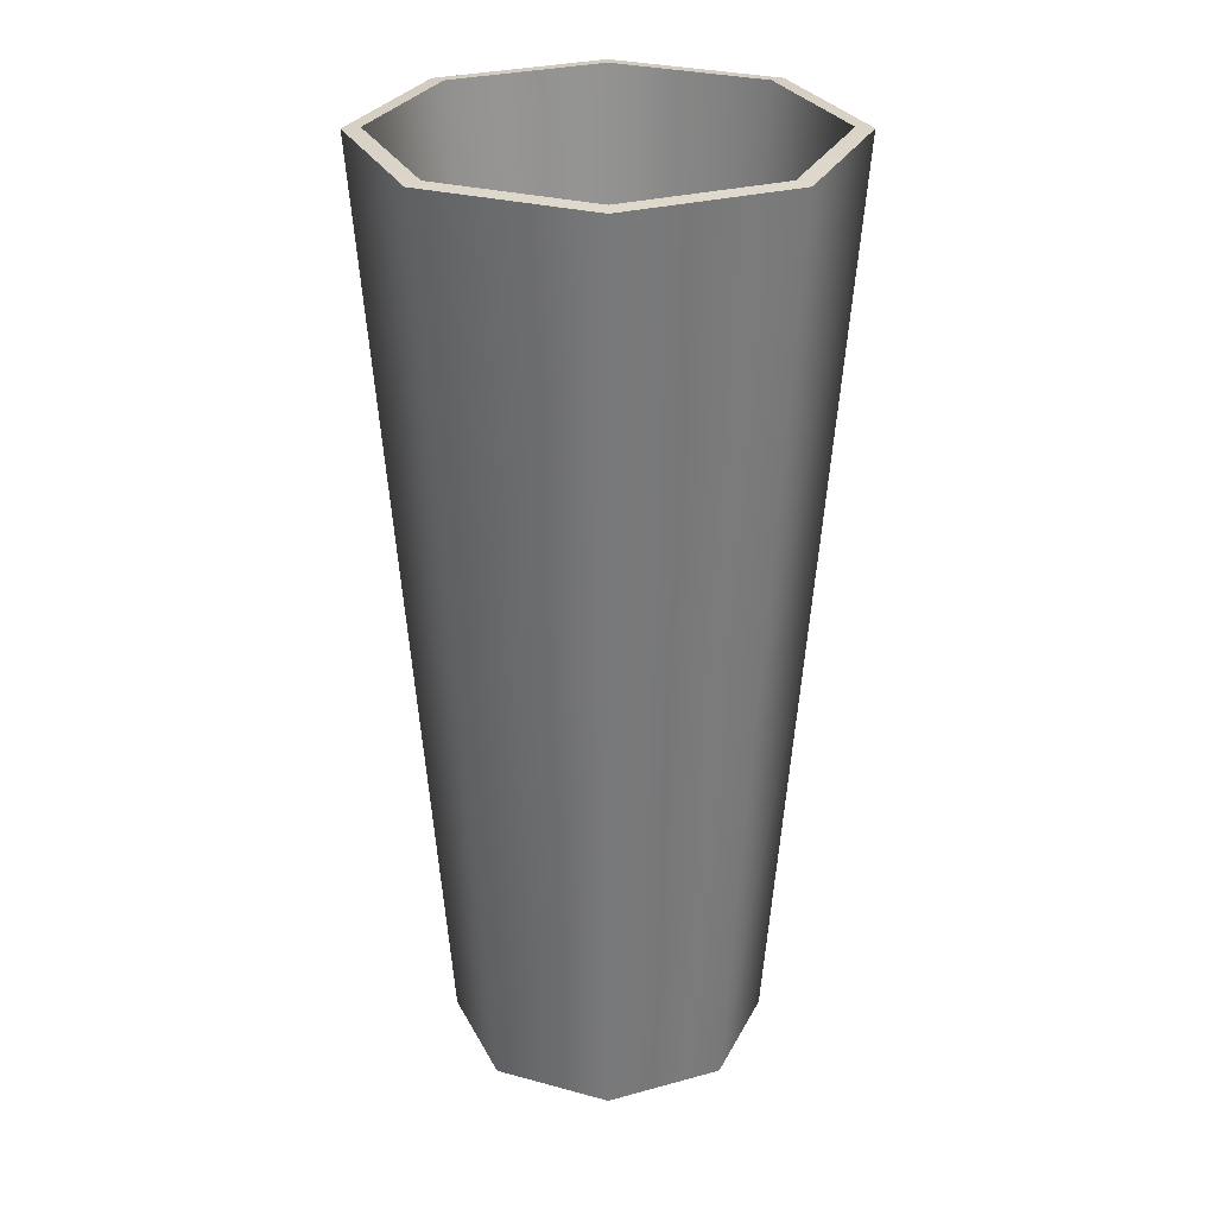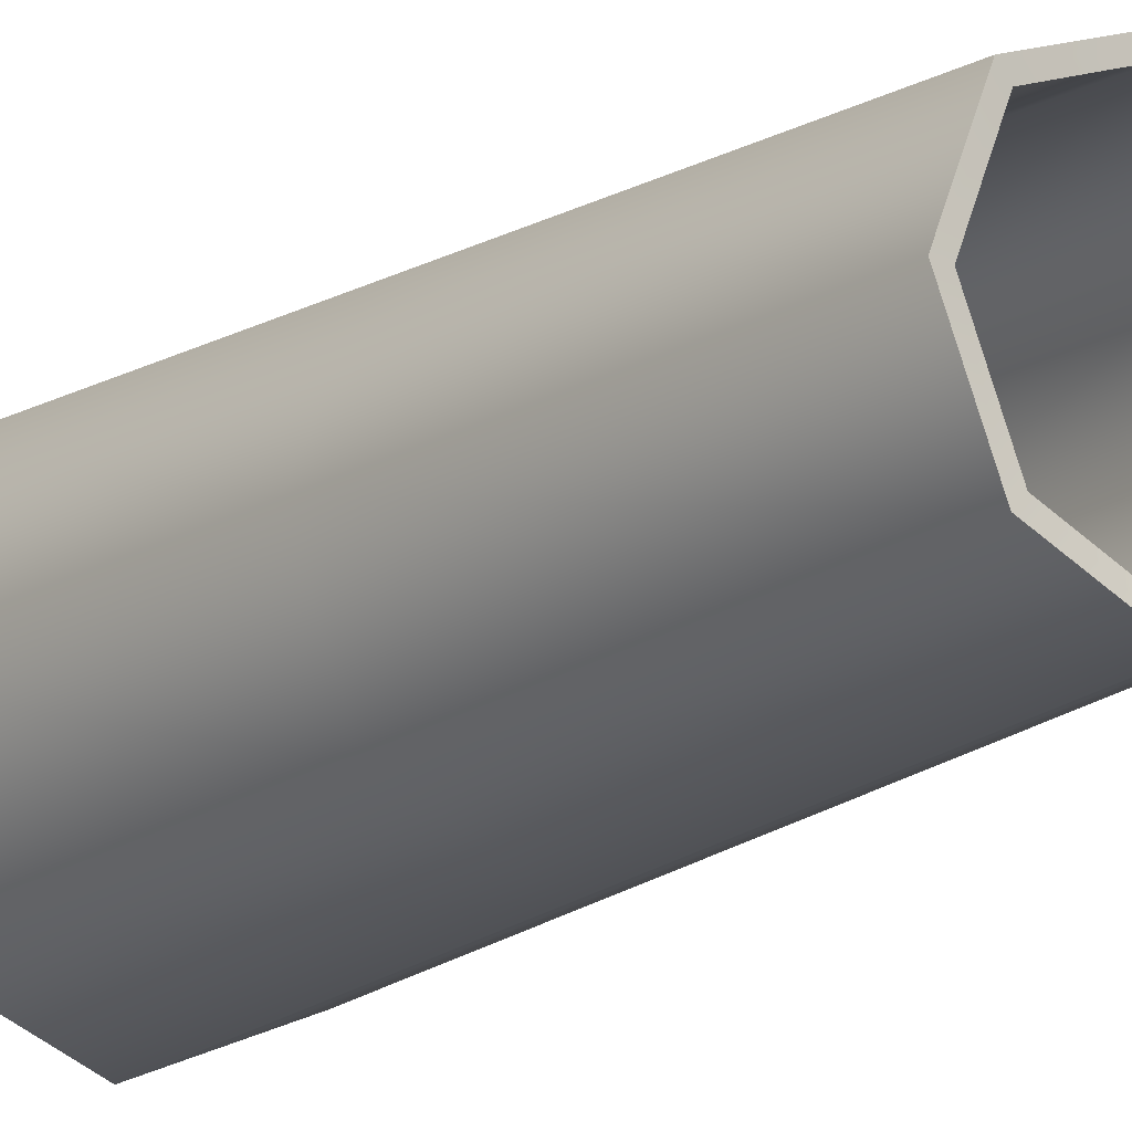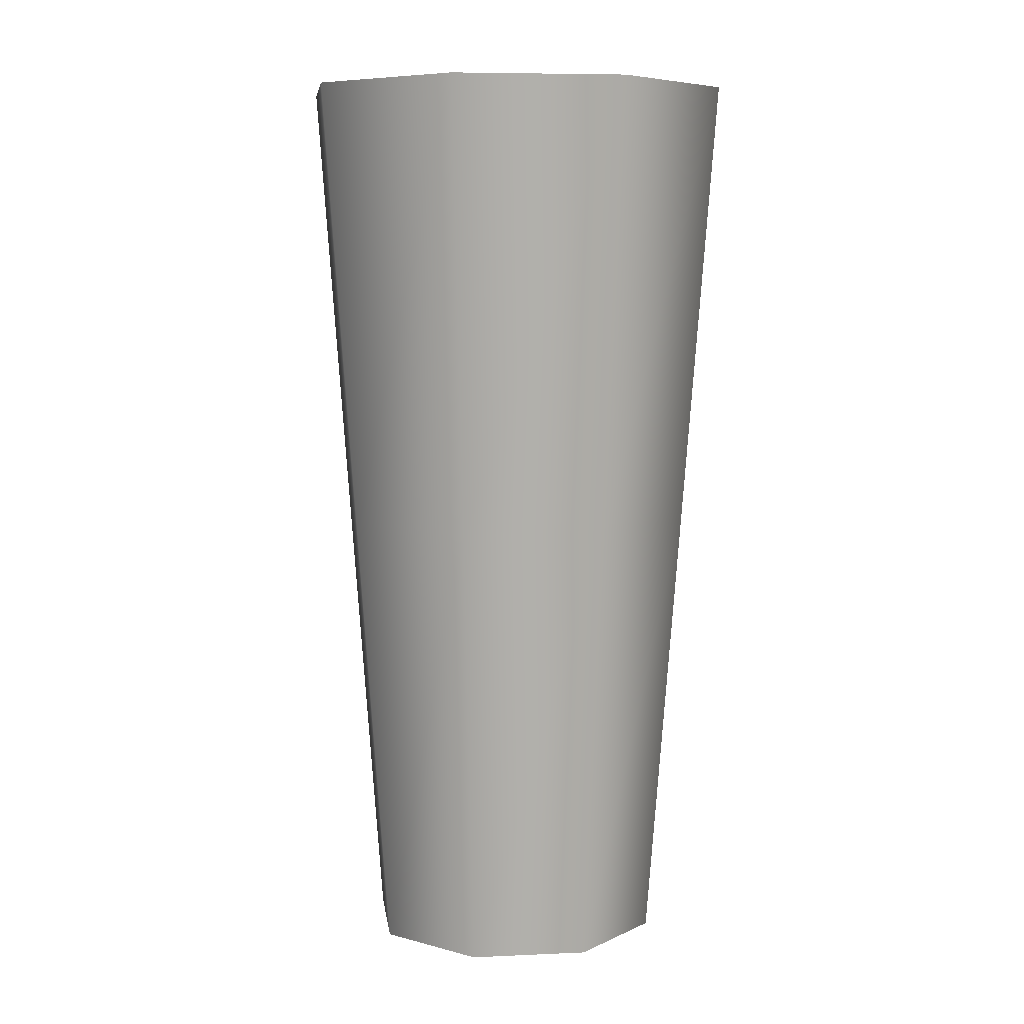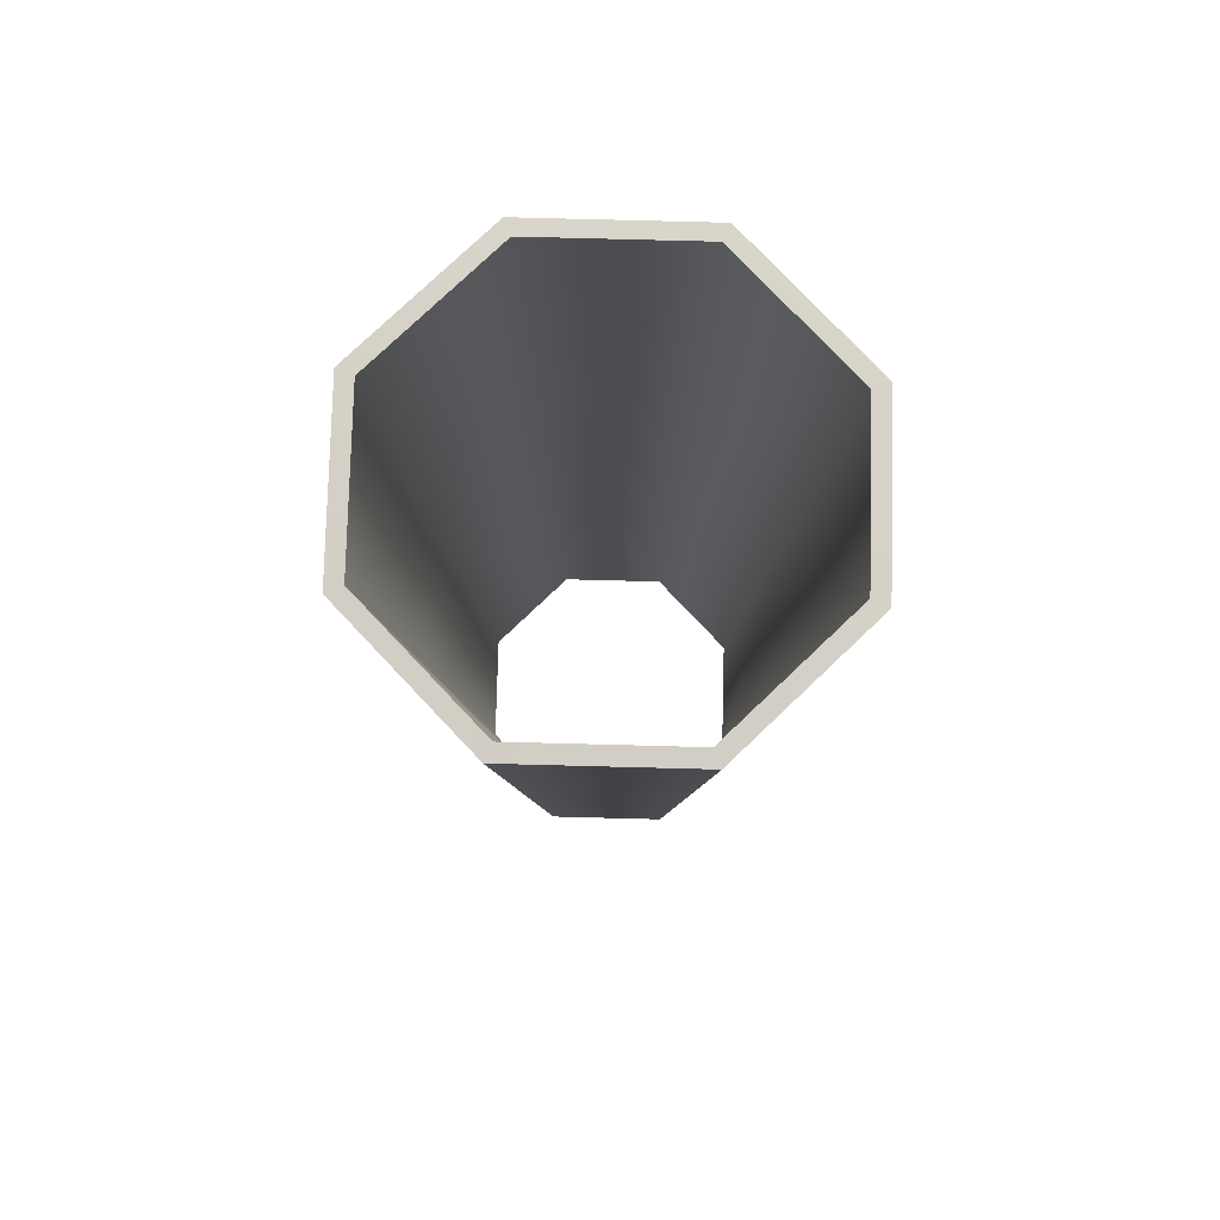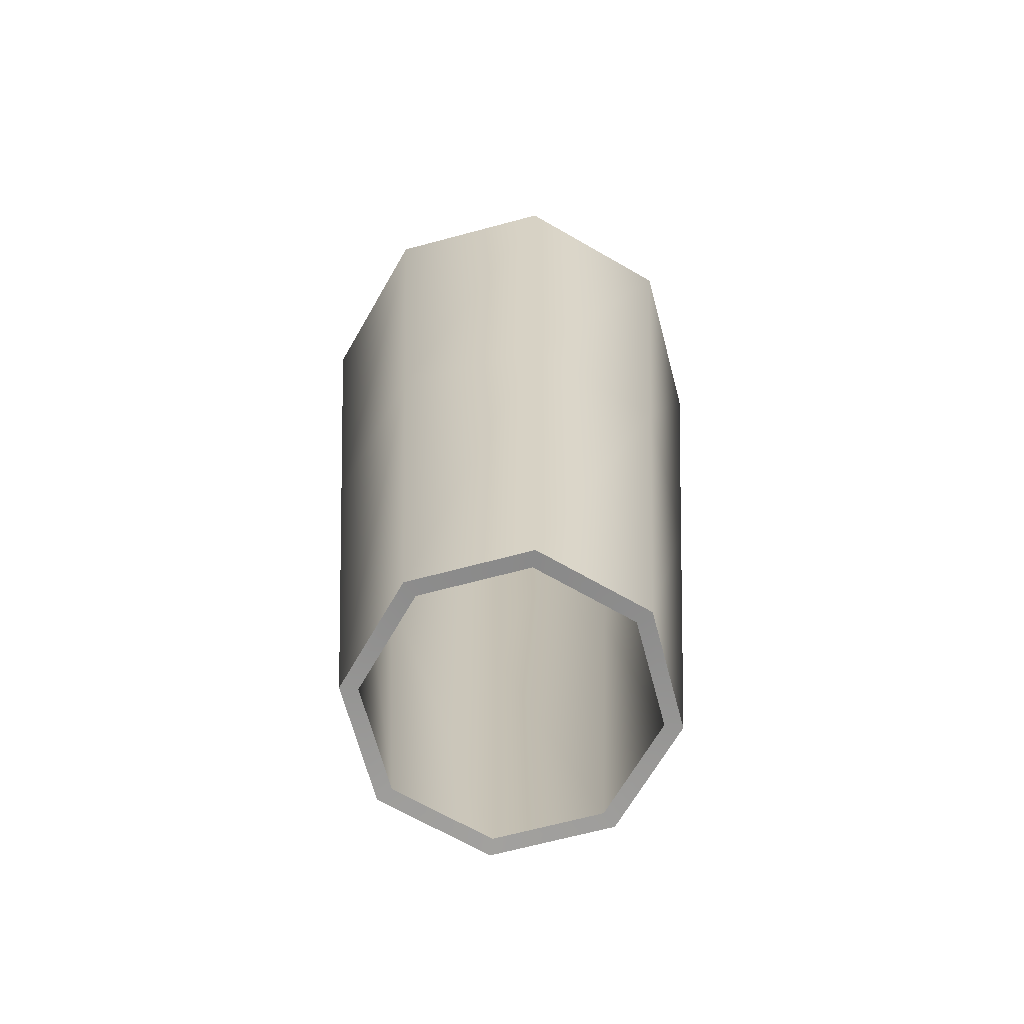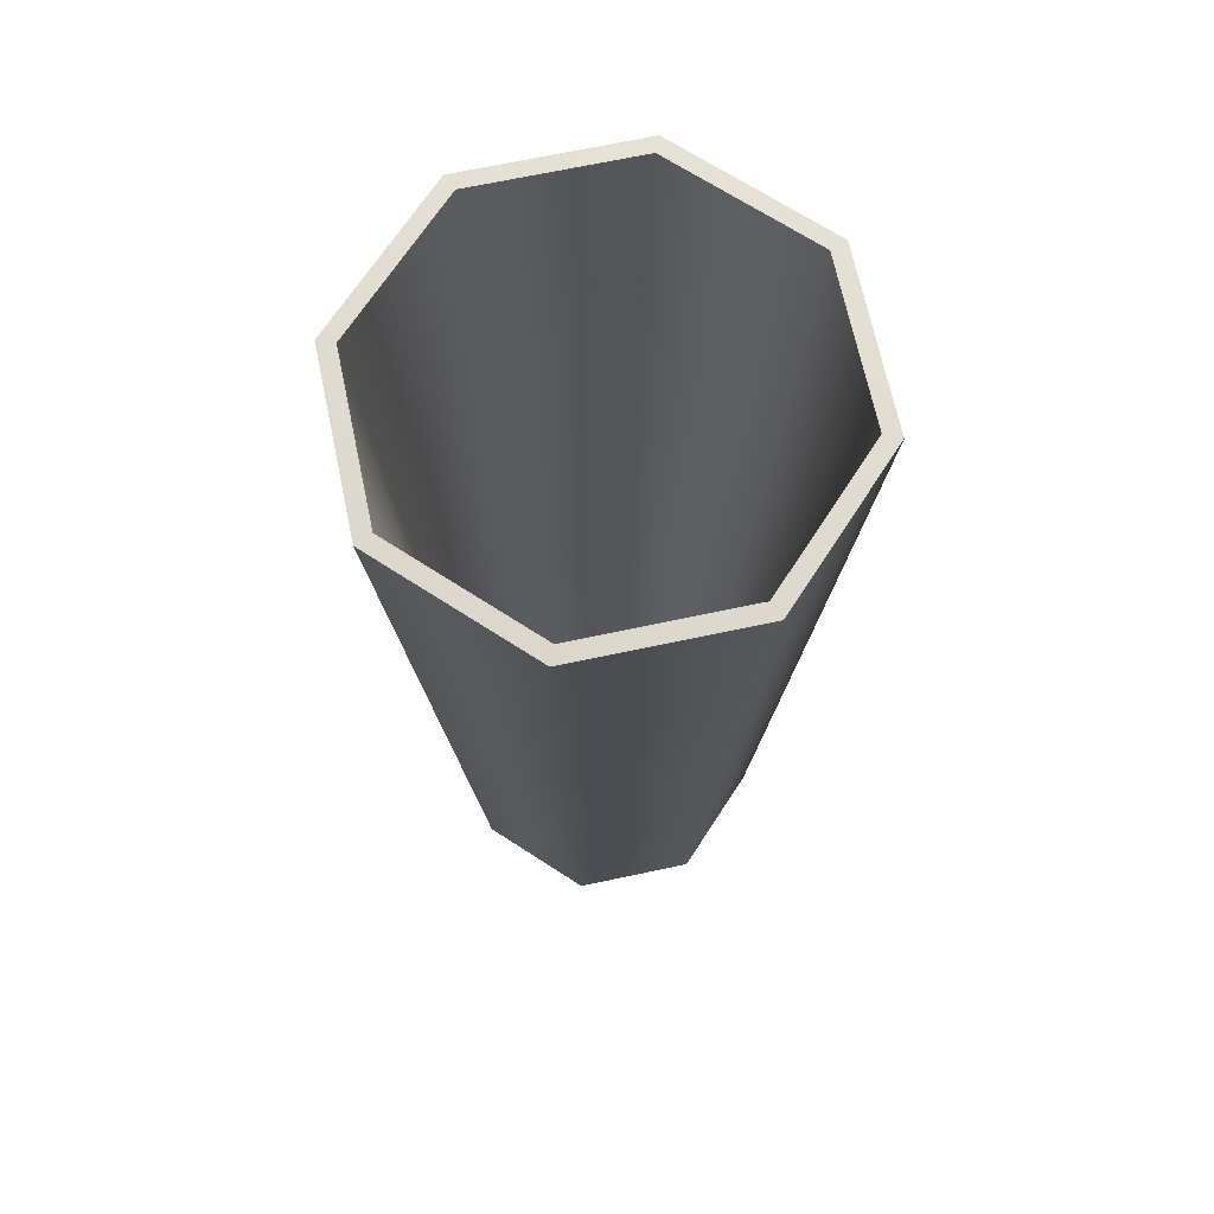
<metadata>
{"format":"obj","ext":"obj","renderer":"f3d","projection":"perspective","resolution":1024,"background":"white","views":[{"elev":28.0,"azim":-135.1,"up":"+Y"},{"elev":-17.4,"azim":-37.9,"up":"+Z"},{"elev":7.2,"azim":-119.8,"up":"+Y"},{"elev":78.5,"azim":-21.0,"up":"+Y"},{"elev":-67.6,"azim":127.5,"up":"+Y"},{"elev":69.0,"azim":-124.5,"up":"+Y"}]}
</metadata>
<code>
v 6.916 0 -6.916
v 0 0 -9.781
v -6.916 0 -6.916
v -9.781 0 0
v -6.916 0 6.916
v 0 0 9.781
v 6.916 0 6.916
v 9.781 0 0
v 10.06 57.82 -10.06
v 0 57.82 -14.22
v -10.06 57.82 -10.06
v -14.22 57.82 0
v -10.06 57.82 10.06
v 0 57.82 14.22
v 10.06 57.82 10.06
v 14.22 57.82 0
v 6.151 0.08311 -6.151
v 1e-06 0.08311 -8.699
v 0 57.9 -13.14
v 9.293 57.9 -9.293
v -6.151 0.08311 -6.151
v -9.293 57.9 -9.293
v -8.699 0.08311 0
v -13.14 57.9 0
v -6.151 0.08311 6.151
v -9.293 57.9 9.293
v 1e-06 0.08311 8.699
v 0 57.9 13.14
v 6.151 0.08311 6.151
v 9.293 57.9 9.293
v 8.699 0.08311 0
v 13.14 57.9 0
v -7.722 28.99 -7.722
v -10.92 28.99 0
v -7.722 28.99 7.722
v 0 28.99 10.92
v 7.722 28.99 7.722
v 10.92 28.99 0
v 7.722 28.99 -7.722
v 0 28.99 -10.92
v 0 28.91 12
v -8.487 28.91 8.487
v -12 28.91 0
v -8.487 28.91 -8.487
v 0 28.91 -12
v 8.487 28.91 -8.487
v 12 28.91 0
v 8.487 28.91 8.487
f 17 39 40 18
f 18 40 33 21
f 21 33 34 23
f 23 34 35 25
f 25 35 36 27
f 27 36 37 29
f 29 37 38 31
f 31 38 39 17
f 1 2 45 46
f 2 3 44 45
f 3 4 43 44
f 4 5 42 43
f 5 6 41 42
f 6 7 48 41
f 7 8 47 48
f 8 1 46 47
f 1 17 18 2
f 10 19 20 9
f 2 18 21 3
f 11 22 19 10
f 3 21 23 4
f 12 24 22 11
f 4 23 25 5
f 13 26 24 12
f 5 25 27 6
f 14 28 26 13
f 6 27 29 7
f 15 30 28 14
f 7 29 31 8
f 16 32 30 15
f 8 31 17 1
f 9 20 32 16
f 33 22 24 34
f 35 34 24 26
f 36 35 26 28
f 37 36 28 30
f 38 37 30 32
f 39 38 32 20
f 40 39 20 19
f 33 40 19 22
f 42 41 14 13
f 43 42 13 12
f 44 43 12 11
f 45 44 11 10
f 46 45 10 9
f 47 46 9 16
f 48 47 16 15
f 41 48 15 14

</code>
